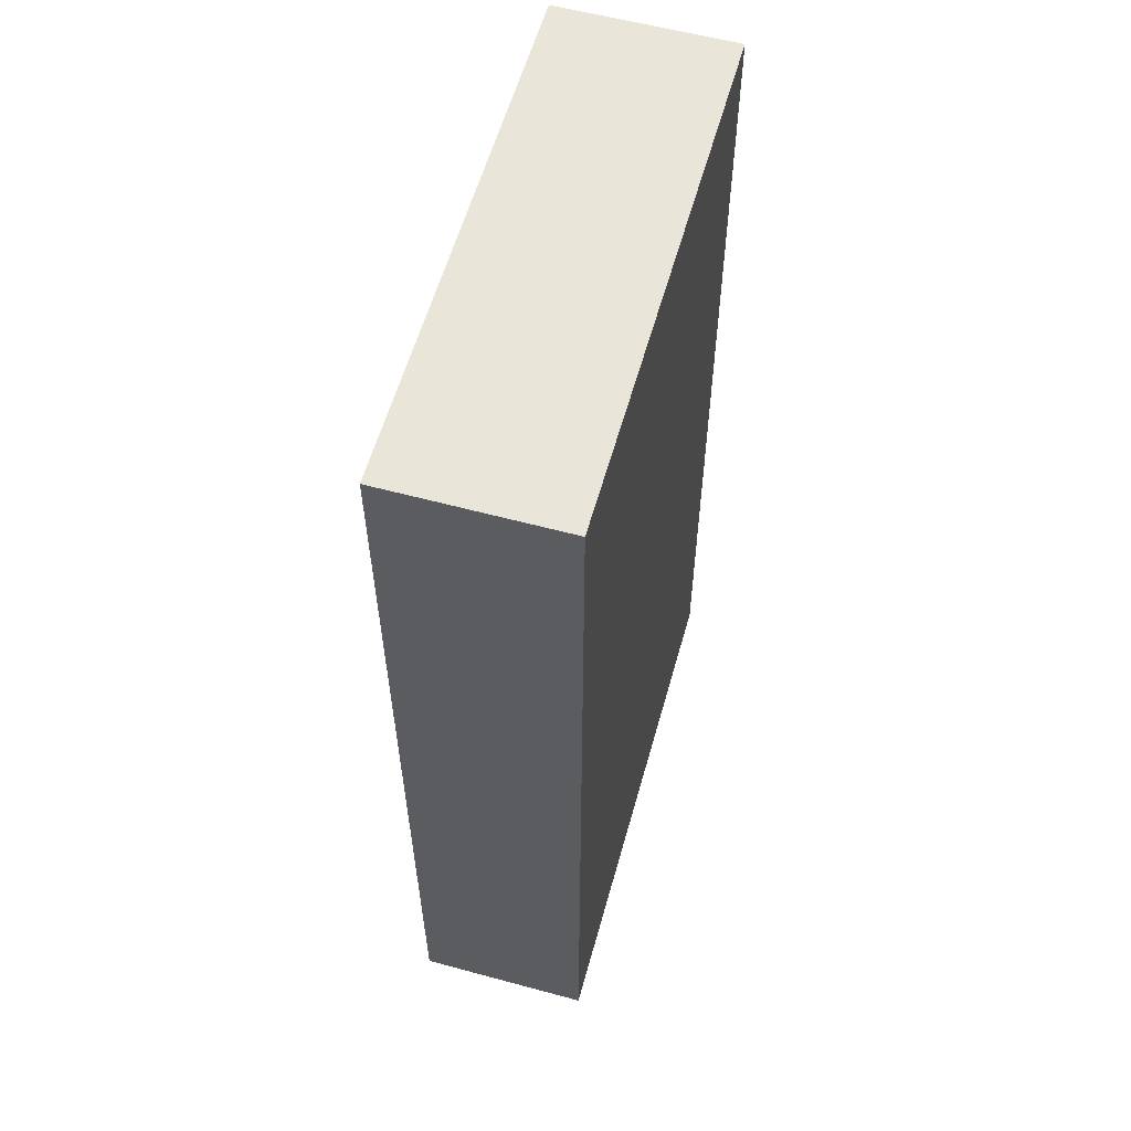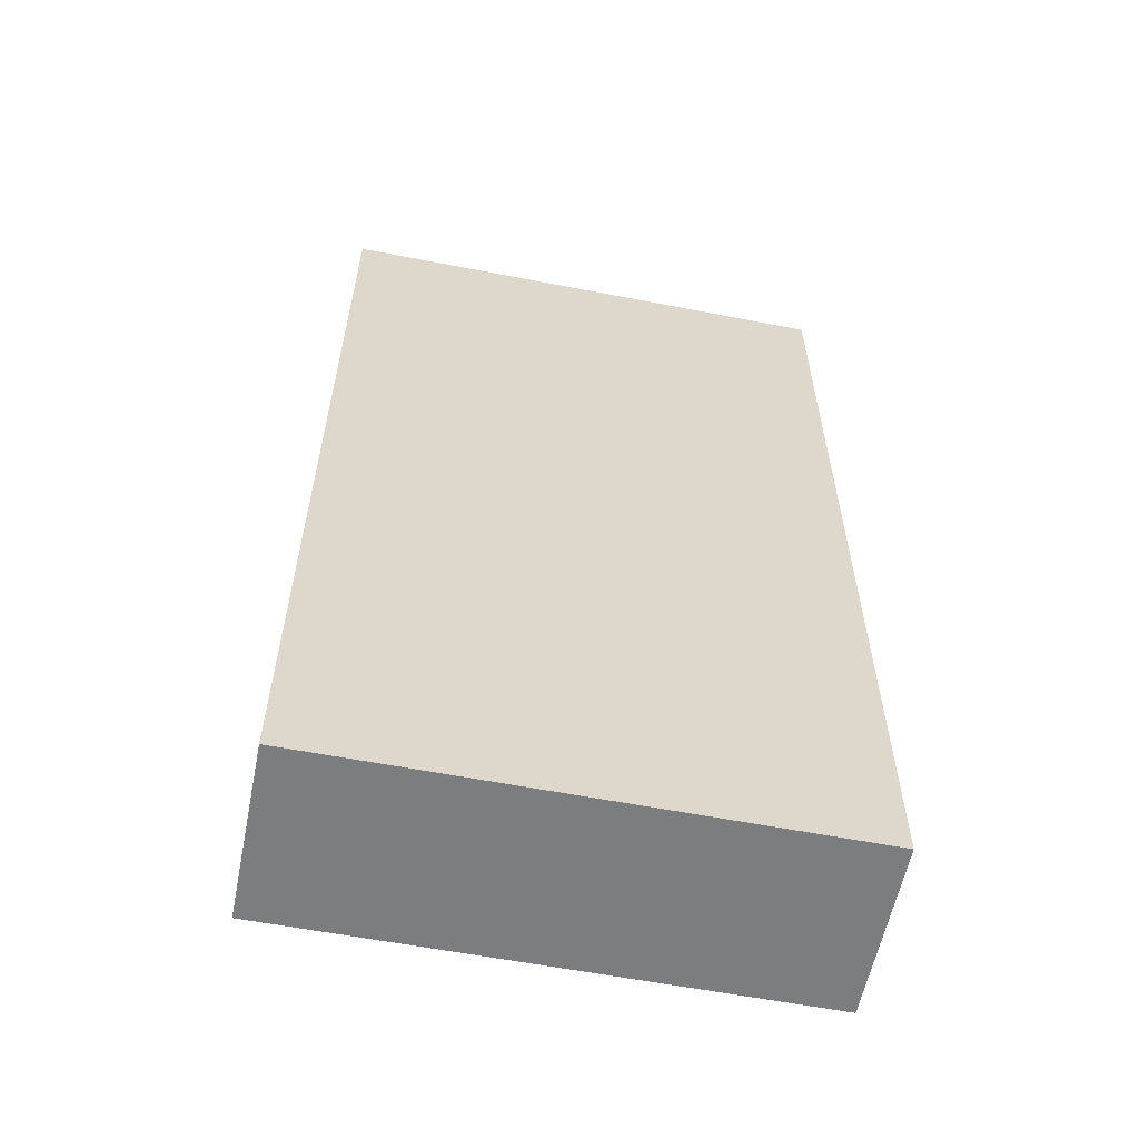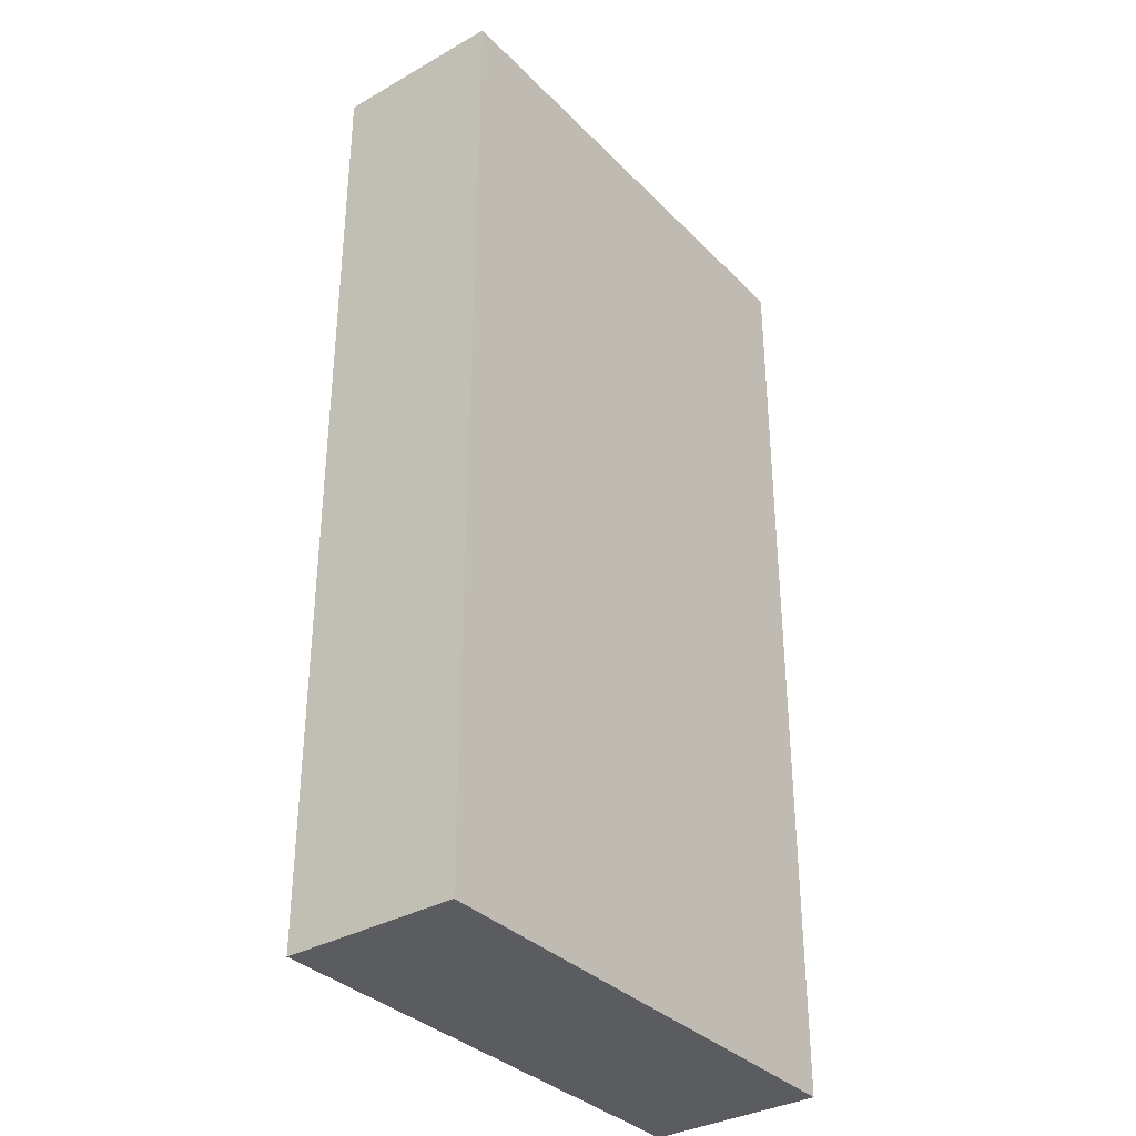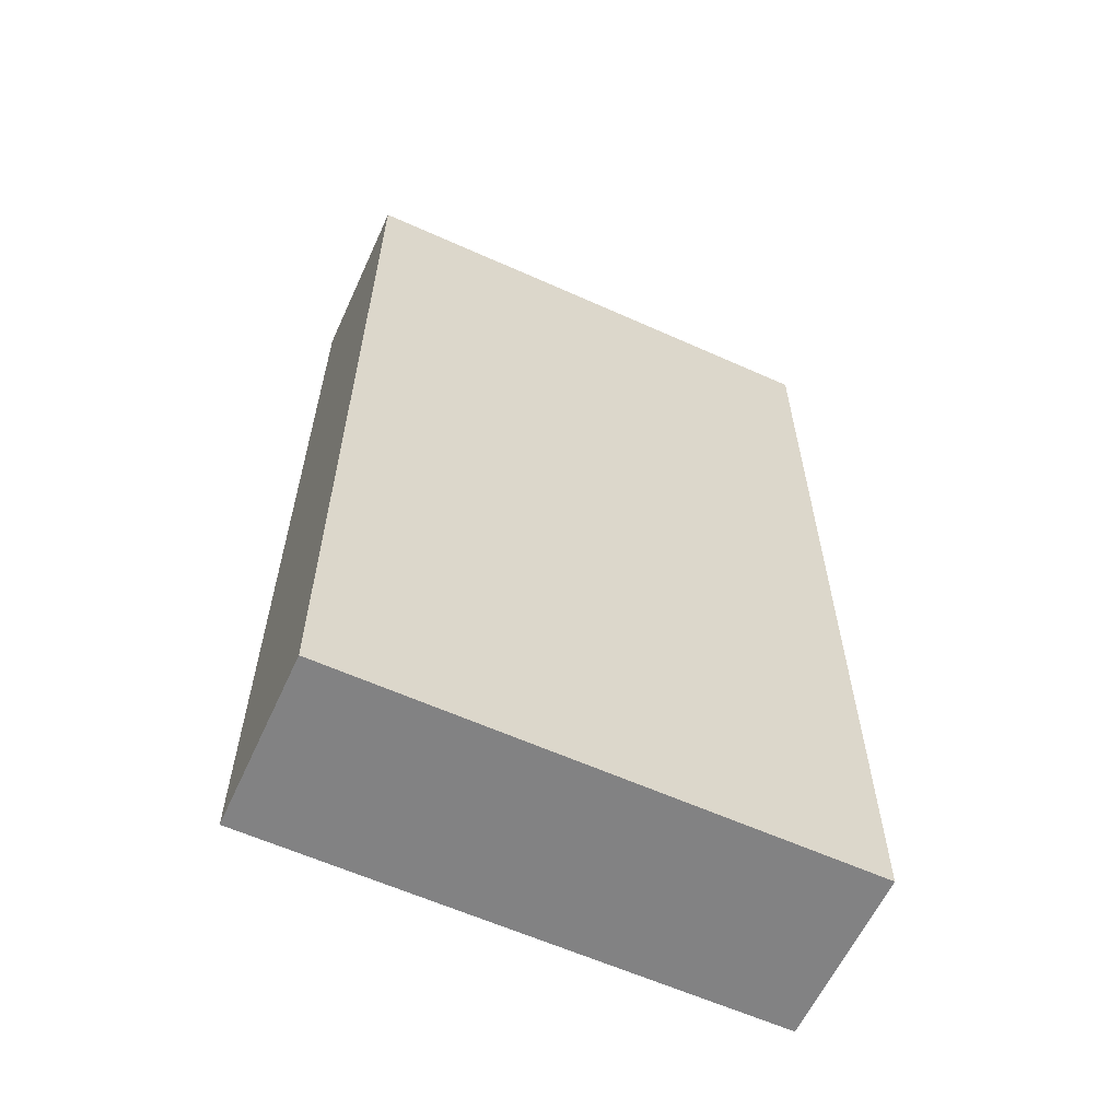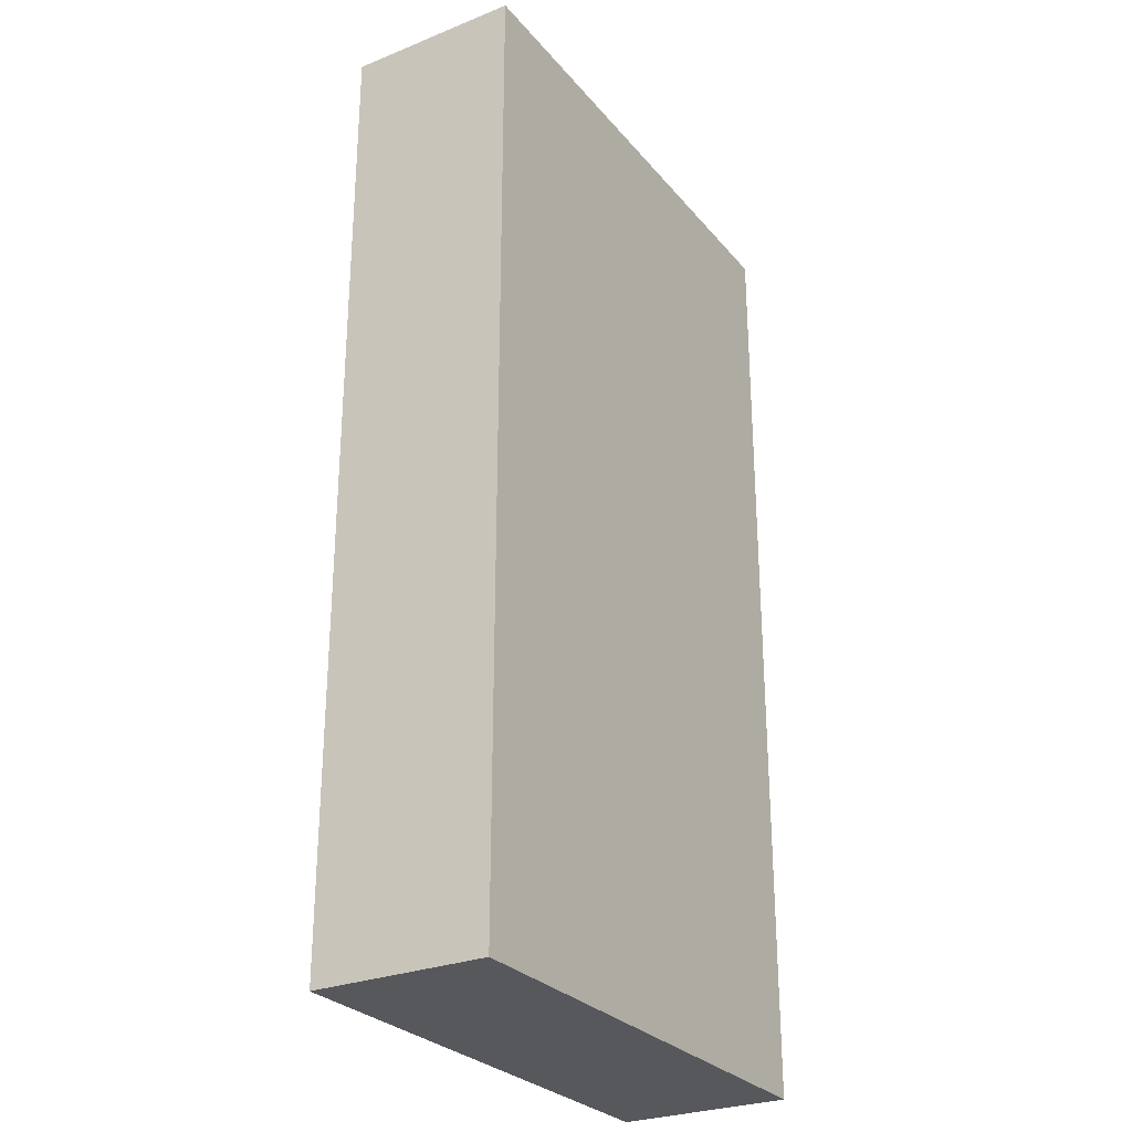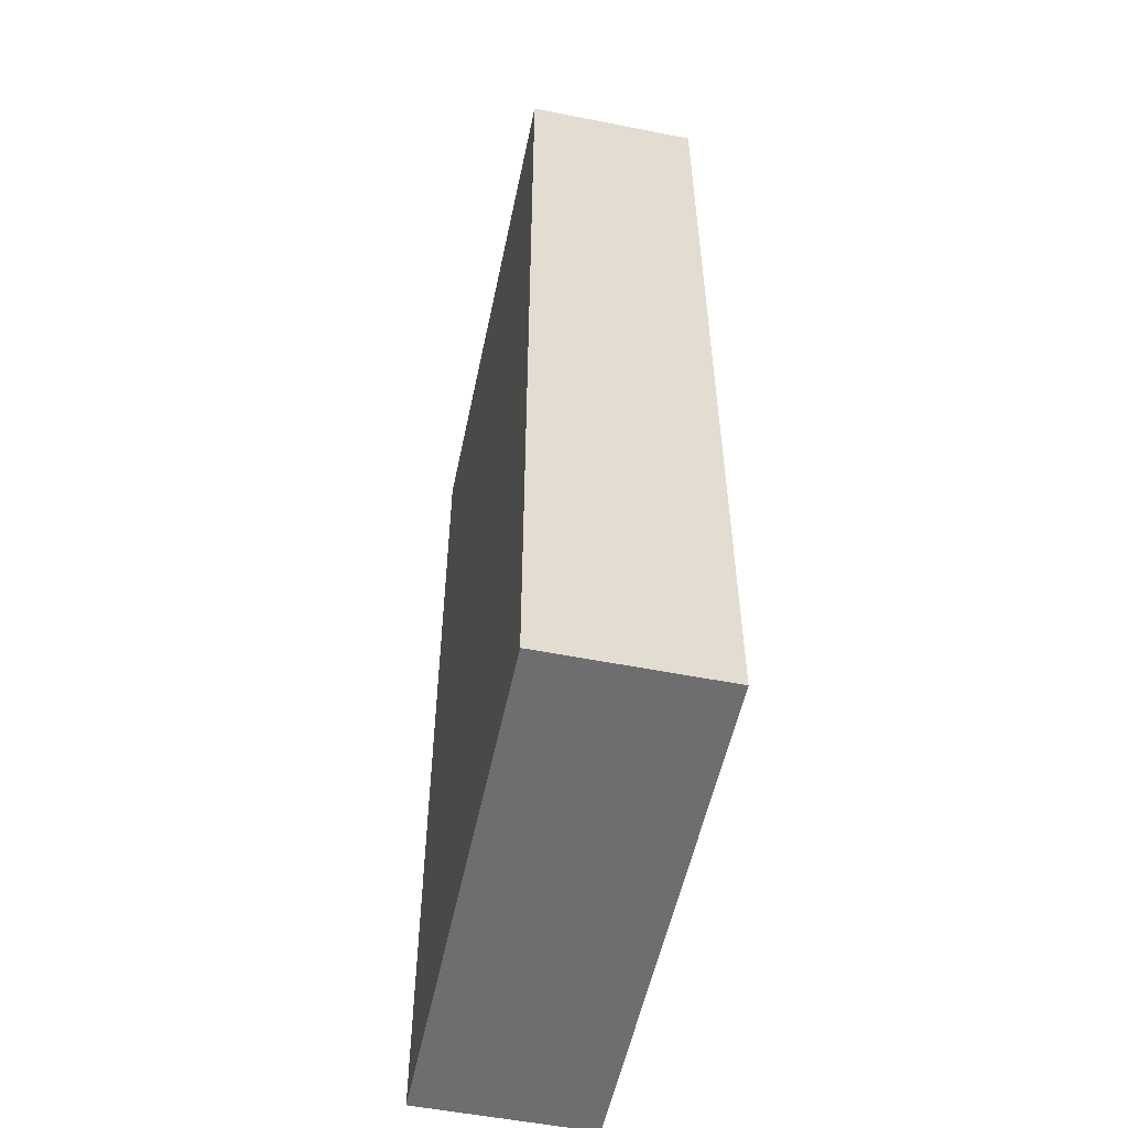
<metadata>
{"format":"obj","ext":"obj","renderer":"f3d","projection":"perspective","resolution":1024,"background":"white","views":[{"elev":58.5,"azim":105.6,"up":"+Y"},{"elev":-59.0,"azim":168.7,"up":"+Y"},{"elev":-34.6,"azim":-52.8,"up":"+Y"},{"elev":-60.9,"azim":155.4,"up":"+Y"},{"elev":-27.9,"azim":121.3,"up":"+Y"},{"elev":-54.4,"azim":-101.8,"up":"+Y"}]}
</metadata>
<code>
g Körper6
v -0.0005 -0.005137 0.004099
v -0.0005 -0.005137 0.004773
v -0.0005 -0.001387 0.004773
v -0.0005 -0.001387 0.004099
v 0.0015 -0.005137 0.004773
v 0.0015 -0.001387 0.004773
v 0.0015 -0.001387 0.004099
v 0.0015 -0.005137 0.004099
f 1 2 4
f 4 2 3
f 5 6 2
f 2 6 3
f 6 7 3
f 3 7 4
f 7 8 4
f 4 8 1
f 8 5 1
f 1 5 2
f 5 8 6
f 6 8 7

</code>
